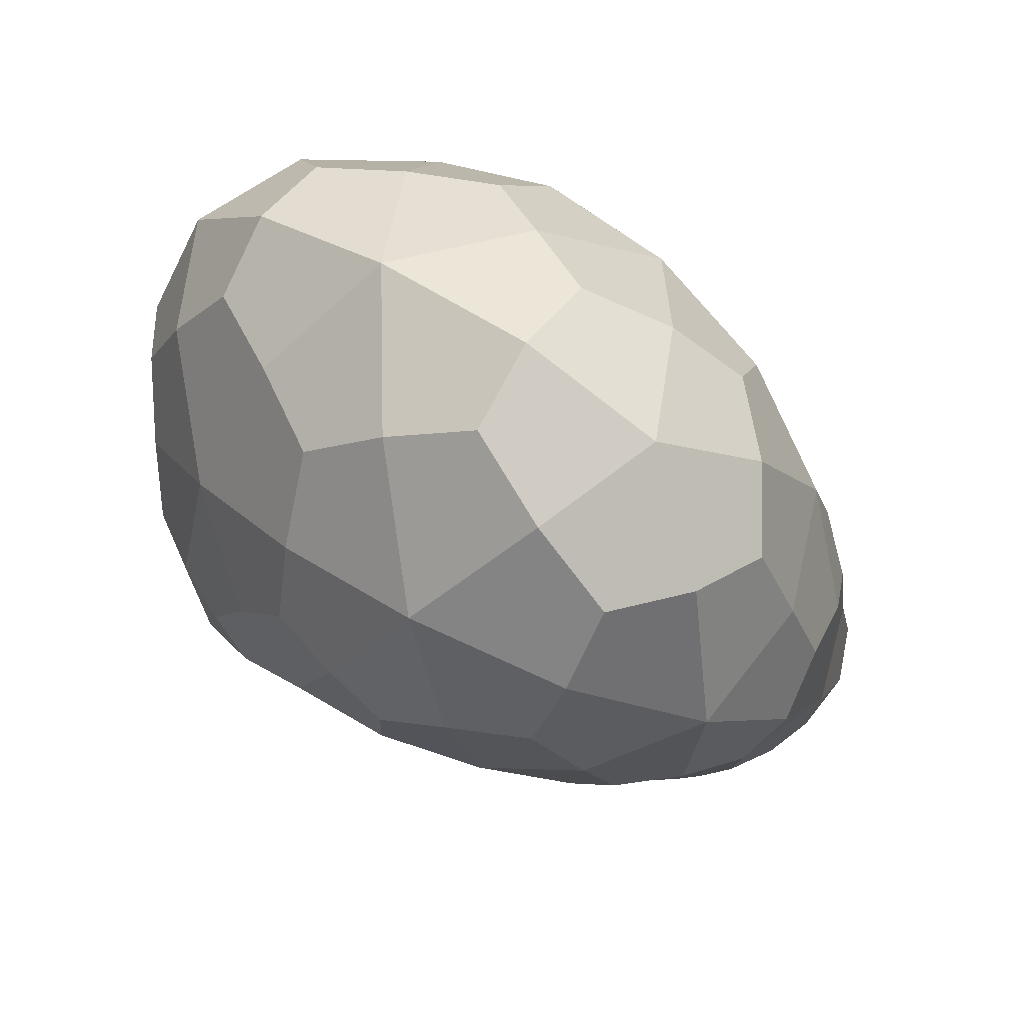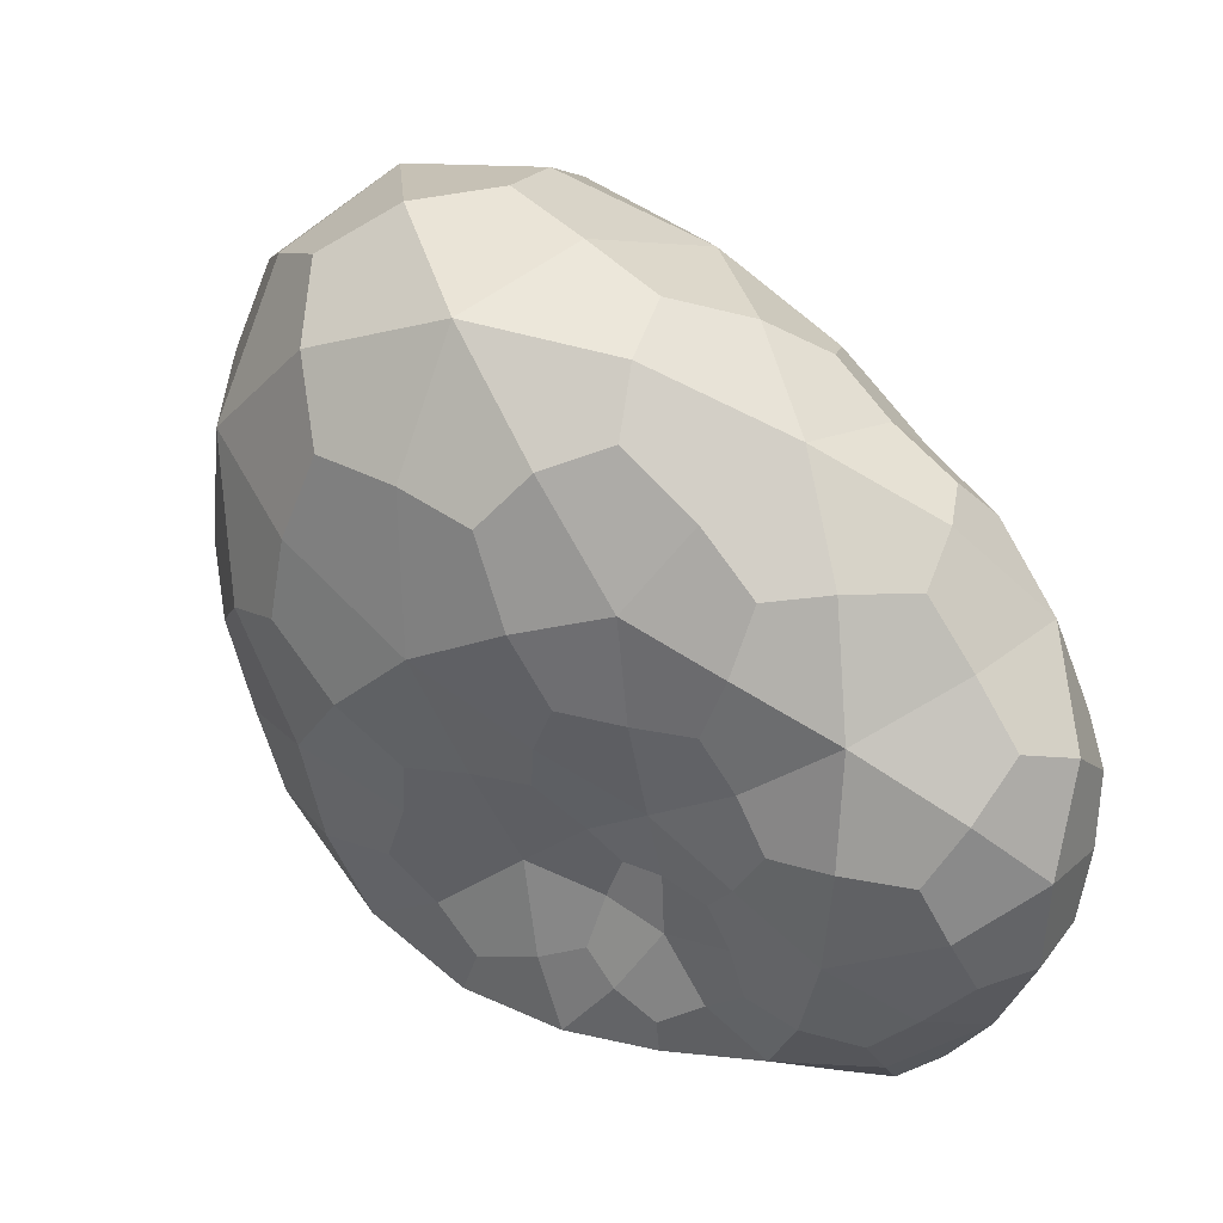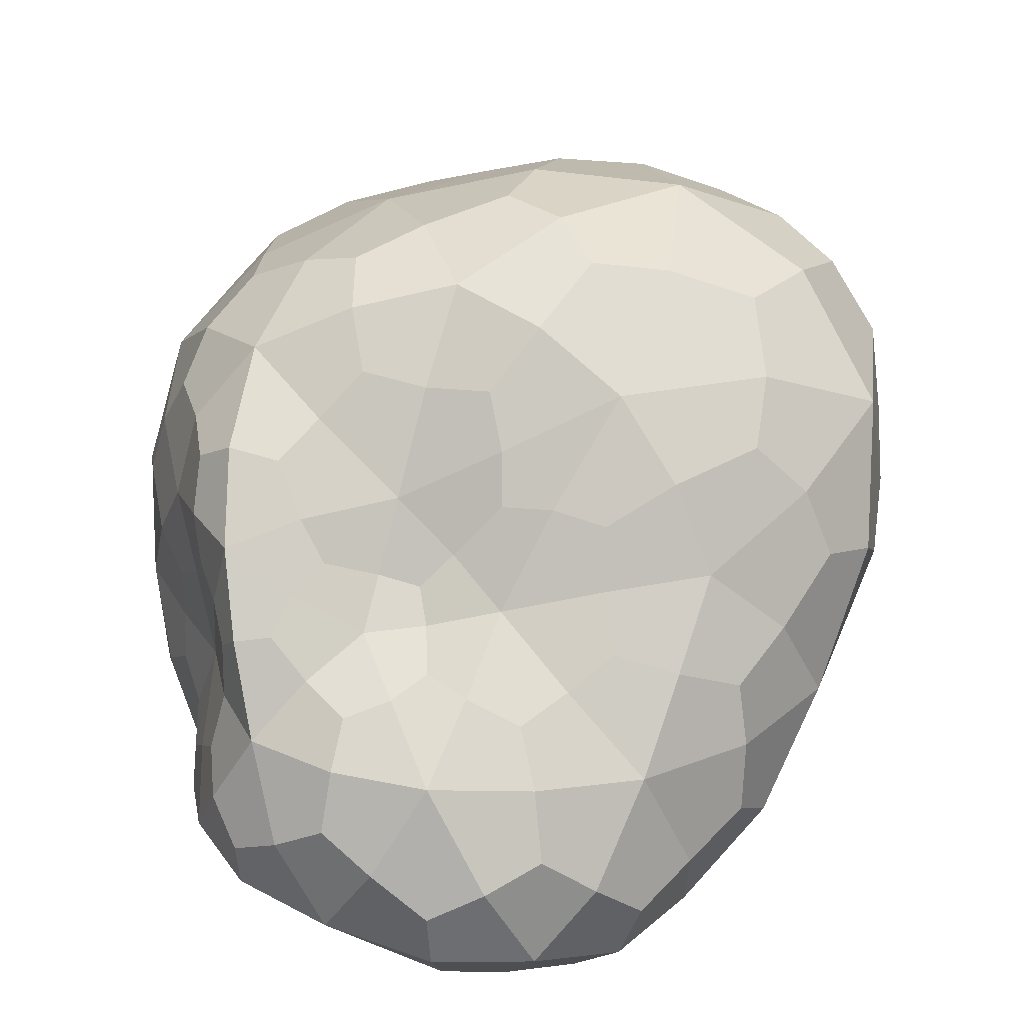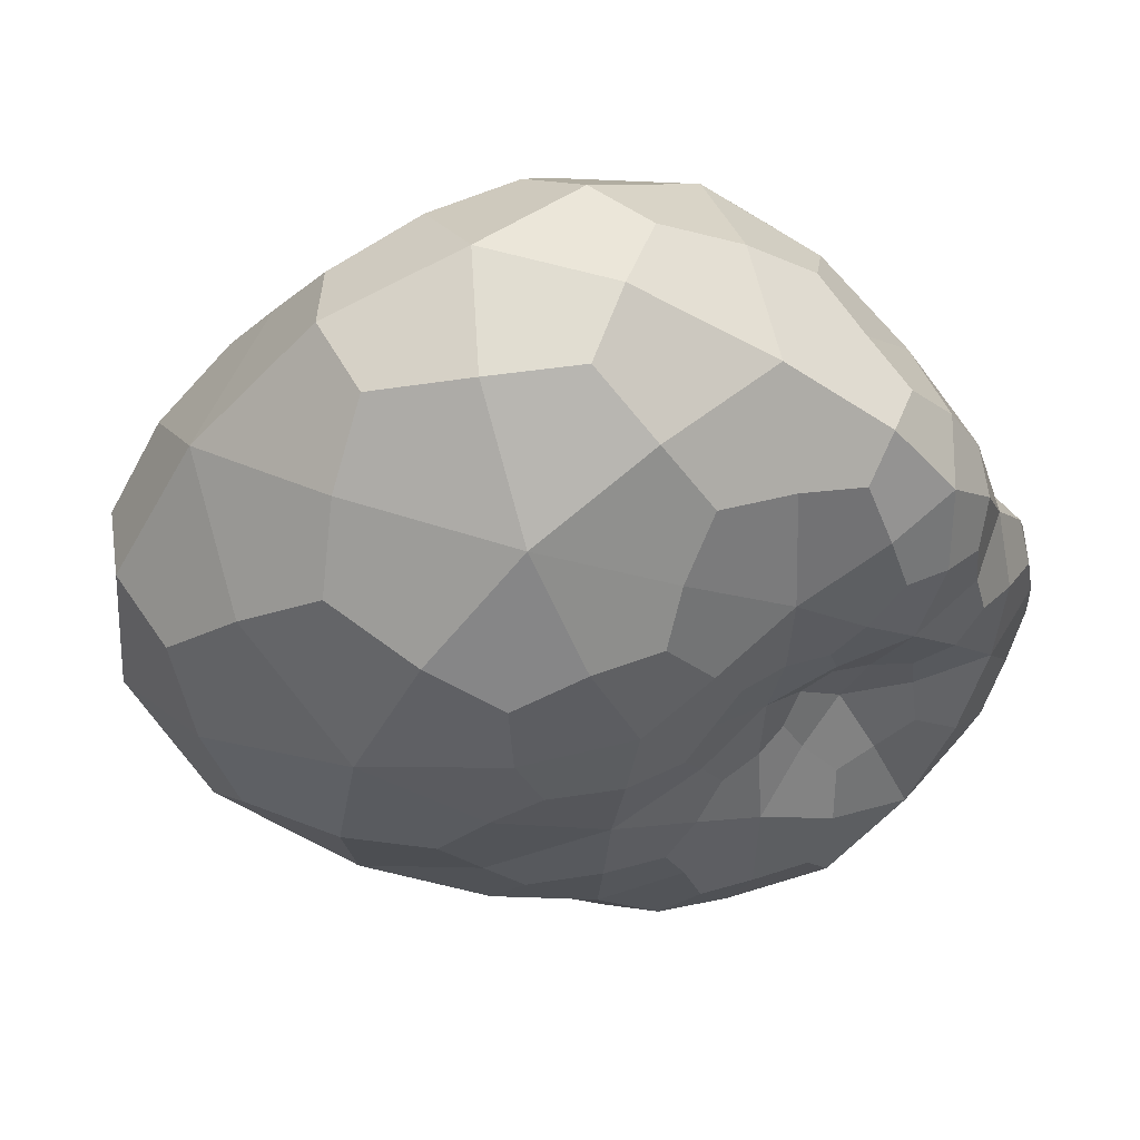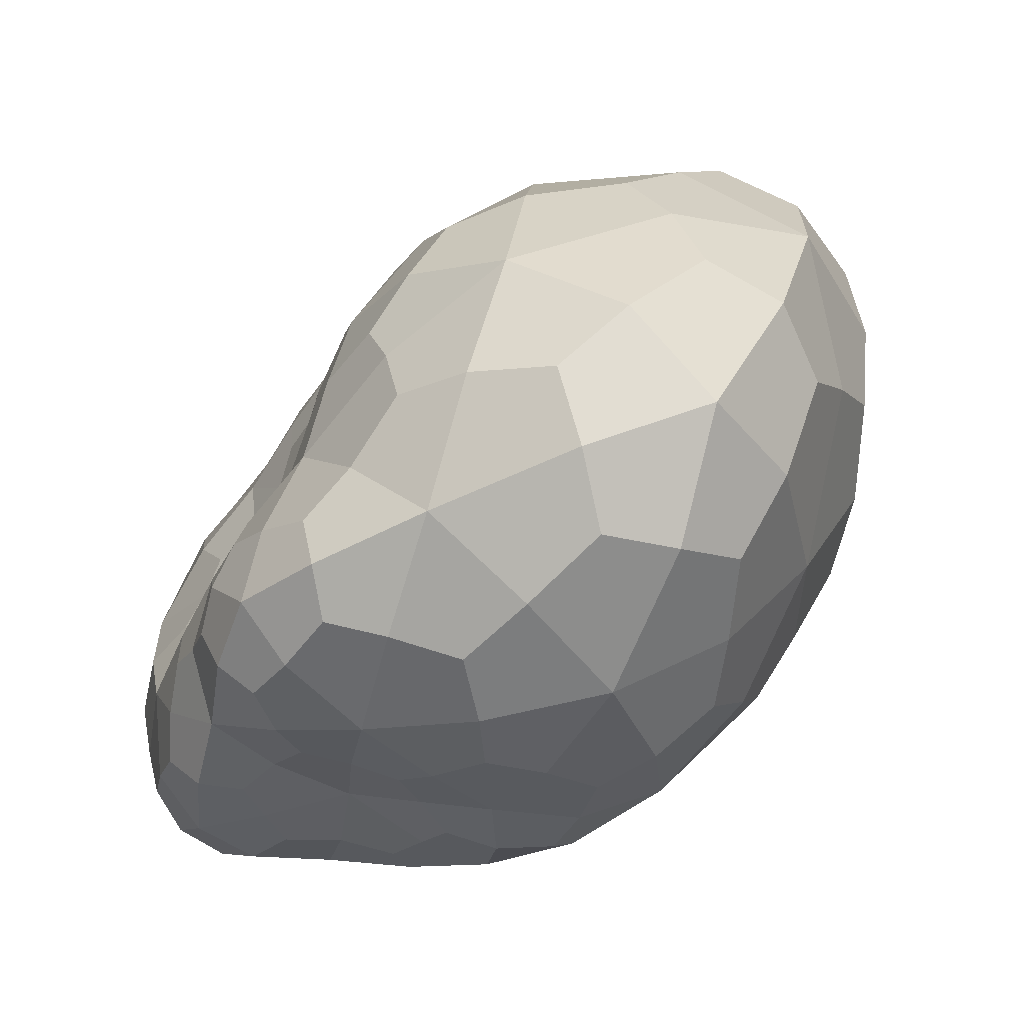
<metadata>
{"format":"obj","ext":"obj","renderer":"f3d","projection":"perspective","resolution":1024,"background":"white","views":[{"elev":17.1,"azim":84.5,"up":"+Y"},{"elev":-52.1,"azim":131.1,"up":"+Y"},{"elev":-74.9,"azim":43.8,"up":"+Y"},{"elev":8.5,"azim":-165.9,"up":"+Z"},{"elev":36.9,"azim":-34.6,"up":"+Y"}]}
</metadata>
<code>
o Icosphere
v 0.000637 0.001814 0.00153
v 0.001293 -0.00028 0.001122
v 0.002389 0.001175 -0.000368
v 6.6e-05 0.001366 -0.000464
v -0.00113 0.00089 0.000531
v -0.000354 -0.00015 0.001307
v 0.001271 -0.000824 -0.000536
v 0.000532 0.000169 -0.00148
v -0.000553 0.000107 -0.000489
v -0.001277 -0.000658 0.000181
v -2.4e-05 -0.000851 0.000346
v -0.000427 -0.001313 -0.001173
v 0.0018 0.001827 0.00073
v 0.001212 0.000699 0.001548
v 0.002295 0.000403 0.000659
v 0.000422 -0.000259 0.001551
v -3.1e-05 0.000706 0.001752
v 0.000361 0.002024 0.000383
v 0.001176 0.001696 -0.000569
v -0.000514 0.001459 0.00108
v -0.000526 0.001141 6.6e-05
v -0.000868 0.000412 0.001061
v 0.000472 -0.000617 0.000647
v -0.000206 -0.000796 0.001044
v 0.002284 -0.000123 -0.000629
v 0.001515 -0.000623 0.000296
v 0.000315 0.000818 -0.000984
v 0.001501 0.000677 -0.001253
v -0.000926 0.00048 -0.000149
v -0.000308 0.000564 -0.00046
v -0.000722 -0.000356 0.000663
v -0.001237 0.000107 0.000348
v 0.000485 -0.000847 -7e-06
v 0.001209 -0.000461 -0.001384
v -0.000215 0.000164 -0.001051
v -0.001183 -0.000232 -0.000344
v -0.000682 -0.00105 0.000369
v 0.000474 -0.001159 -0.000931
v -0.000204 -0.001317 -0.000264
v 8.7e-05 -0.000638 -0.001657
v -0.000779 -0.00049 -0.001089
v -0.001049 -0.001108 -0.000465
v 0.001228 0.001933 0.001234
v 0.001324 0.000117 0.001384
v 0.002529 0.000861 0.000136
v 0.000875 -0.00028 0.001375
v -0.000242 0.000215 0.00157
v 0.000535 0.002073 0.001046
v 0.00053 0.001605 -0.000554
v 4.6e-05 0.001746 0.001392
v -0.000896 0.001048 0.000325
v -0.000608 0.000116 0.001214
v 0.000895 -0.000496 0.000907
v -0.000125 -0.000852 0.000692
v 0.002492 0.000551 -0.000533
v 0.001431 -0.000756 -0.00014
v 0.000182 0.001124 -0.000729
v 0.000971 0.000406 -0.00143
v -0.00109 0.000722 0.000177
v -0.000411 0.000309 -0.000444
v -0.000534 -0.000255 0.000989
v -0.001293 -0.000299 0.000261
v 0.000882 -0.000874 -0.000252
v 0.000876 -0.00012 -0.00155
v -0.000393 0.00013 -0.000726
v -0.001333 -0.000484 -7.2e-05
v -0.000326 -0.000996 0.000391
v 0.000885 -0.000993 -0.000729
v -0.000334 -0.001427 -0.000761
v 0.000333 -0.000219 -0.001627
v -0.000677 -0.000136 -0.000766
v -0.001245 -0.000911 -9.9e-05
v 0.002239 0.001571 0.000157
v 0.000962 0.001366 0.001638
v 0.001817 -1.2e-05 0.000985
v -1.1e-05 -0.000229 0.001509
v 0.0003 0.001331 0.001753
v 0.000184 0.001745 -0.000141
v 0.001901 0.001544 -0.00051
v -0.000917 0.001175 0.000795
v -0.000221 0.001275 -0.000216
v -0.00109 0.000714 0.000819
v 0.000181 -0.000713 0.000468
v -0.000272 -0.000511 0.001221
v 0.001811 -0.000575 -0.000612
v 0.00145 -0.00047 0.000748
v 0.000425 0.000504 -0.001265
v 0.002061 0.000982 -0.000882
v -0.00071 0.000272 -0.000318
v -0.000153 0.000951 -0.000483
v -0.00104 -0.00052 0.000413
v -0.001234 0.00053 0.00046
v 0.000193 -0.00082 0.00017
v 0.001327 -0.000716 -0.000974
v 0.000127 0.000181 -0.001324
v -0.00086 -3.3e-05 -0.000445
v -0.001048 -0.000898 0.000274
v 2e-06 -0.001322 -0.001117
v -0.0001 -0.001068 8.2e-05
v -0.000203 -0.00105 -0.001495
v -0.000661 -0.000976 -0.001242
v -0.00077 -0.001281 -0.000868
v -0.000662 -0.001328 -0.000379
v -0.000477 -0.001224 6.2e-05
v -0.00092 -0.001158 -2.5e-05
v -0.000998 -0.00084 -0.000845
v -0.00121 -0.000685 -0.000445
v -0.001018 -0.000372 -0.000713
v -0.000401 -0.000585 -0.001465
v -0.000493 -0.000152 -0.001115
v -0.000114 -0.000211 -0.001443
v 0.000317 -0.000985 -0.001415
v 0.000646 -0.000587 -0.001603
v 0.000855 -0.000872 -0.001218
v 0.000127 -0.001308 -0.000595
v 0.000485 -0.001052 -0.000434
v 0.000149 -0.001088 -0.000138
v -0.000445 -0.000935 0.000731
v -0.000465 -0.000633 0.000883
v -0.000717 -0.000748 0.000552
v -0.001274 -6.1e-05 -4e-06
v -0.001169 0.000328 7.9e-05
v -0.001063 0.000144 -0.000239
v -0.000242 0.000372 -0.000718
v -5e-05 0.000685 -0.000727
v 1.2e-05 0.00048 -0.001013
v 0.001438 8.4e-05 -0.00139
v 0.002037 0.000287 -0.001046
v 0.001814 -0.000313 -0.001082
v 0.00096 -0.000759 0.000152
v 0.000962 -0.000648 0.000483
v 0.000485 -0.0007 0.0003
v -0.001024 -0.000121 0.000519
v -0.000806 1.4e-05 0.000846
v -0.001097 0.00026 0.000704
v -0.000599 0.000517 -0.00029
v -0.000764 0.000791 -6.3e-05
v -0.000433 0.000827 -0.000238
v 0.000884 0.000826 -0.001187
v 0.000728 0.001279 -0.00087
v 0.001392 0.001245 -0.000979
v 0.002027 -0.000439 -0.000127
v 0.002453 0.00012 6e-06
v 0.002024 -0.000209 0.000491
v 0.000112 -0.000721 0.000893
v 0.000451 -0.000505 0.001138
v 8.4e-05 -0.000586 0.001332
v -0.000516 0.000571 0.001456
v -0.000311 0.00116 0.001517
v -0.000769 0.000949 0.00115
v -0.00057 0.001394 0.000558
v -0.000112 0.001835 0.000782
v -0.000161 0.001626 0.00021
v 0.000803 0.001973 -0.000102
v 0.001113 0.002103 0.000582
v 0.001581 0.001916 4.6e-05
v 0.000229 0.000197 0.001741
v 0.000801 0.000164 0.001647
v 0.000576 0.000725 0.001775
v 0.002201 0.001172 0.000753
v 0.001619 0.001335 0.001242
v 0.001837 0.000584 0.001168
v 0.001305 0.001591 0.001411
v 0.001007 -1.9e-05 0.001506
v 0.00099 0.002108 0.000982
v 0.000131 0.001946 0.001094
v -6e-06 0.001448 0.001607
v 0.000732 -0.000438 0.001149
v 0.002573 0.000499 -0.000137
v 0.000472 0.001355 -0.000741
v -0.000937 0.000866 0.000128
v -0.000657 -4.2e-05 0.001004
v 0.0011 -0.000565 0.000705
v 0.002254 0.000613 -0.000857
v -2.2e-05 0.000909 -0.000654
v -0.001192 0.000539 0.000237
v -0.000424 -0.000478 0.00103
v 0.000739 -0.000982 -0.00047
v 0.000621 -0.000325 -0.00164
v -0.000523 -4.4e-05 -0.000865
v -0.001297 -0.000712 -0.000211
v -0.000298 -0.001107 0.000176
v -0.00061 -0.001389 -0.000681
v -0.000694 -0.001264 -0.000101
v -0.001109 -0.001022 5.7e-05
v -0.000845 -0.00106 -0.001006
v -0.001106 -0.000627 -0.000686
v -0.000856 -0.000178 -0.000645
v -0.000437 -0.000886 -0.001458
v -0.000356 -0.000308 -0.00137
v 0.000105 -8.3e-05 -0.001491
v 3.6e-05 -0.001154 -0.001382
v 0.000623 -0.000827 -0.001444
v 0.001026 -0.000889 -0.000985
v -5.7e-05 -0.0014 -0.000831
v 0.000253 -0.001161 -0.000377
v 8.1e-05 -0.000989 4.1e-05
v -0.00031 -0.000943 0.000631
v -0.000537 -0.000793 0.000734
v -0.000941 -0.000728 0.000418
v -0.001338 -0.000279 7.1e-05
v -0.001183 0.00014 -7.2e-05
v -0.000879 0.000135 -0.000329
v -0.000331 0.000267 -0.00061
v -0.000105 0.000506 -0.000817
v 0.000165 0.000406 -0.0012
v 0.001107 0.000135 -0.001485
v 0.001797 2e-06 -0.001209
v 0.001692 -0.000551 -0.000912
v 0.001084 -0.000808 -5.6e-05
v 0.000795 -0.000704 0.00031
v 0.000276 -0.000715 0.0003
v -0.001134 -0.000313 0.000399
v -0.000972 5.2e-05 0.000688
v -0.001179 0.000497 0.000675
v -0.00056 0.000363 -0.000339
v -0.000601 0.000699 -0.000206
v -0.000281 0.001003 -0.000317
v 0.000759 0.000587 -0.001316
v 0.000997 0.001132 -0.001034
v 0.001809 0.001295 -0.000836
v 0.001791 -0.000619 -0.000298
v 0.002217 -0.000198 0.000128
v 0.001799 -0.000252 0.000767
v 5.4e-05 -0.000763 0.000682
v 0.000207 -0.000623 0.001141
v -6.5e-05 -0.000477 0.001387
v -0.000475 0.000297 0.001438
v -0.000554 0.000891 0.001396
v -0.000958 0.000974 0.000937
v -0.000823 0.001225 0.000571
v -0.000293 0.001636 0.000511
v -8.2e-05 0.001572 -5.9e-05
v 0.000496 0.001819 -0.000289
v 0.001175 0.002045 0.000168
v 0.001956 0.001735 -0.000107
v -1.2e-05 6e-05 0.001638
v 0.000535 0.000348 0.001756
v 0.000614 0.001151 0.001775
v 0.002394 0.001244 0.000372
v 0.001924 0.001039 0.00108
v 0.001691 0.000217 0.001204
f 1 74 163 43
f 14 161 163 74
f 13 43 163 161
f 2 44 164 46
f 14 158 164 44
f 16 46 164 158
f 1 43 165 48
f 13 155 165 43
f 18 48 165 155
f 1 48 166 50
f 18 152 166 48
f 20 50 166 152
f 1 50 167 77
f 20 149 167 50
f 17 77 167 149
f 2 46 168 53
f 16 146 168 46
f 23 53 168 146
f 3 45 169 55
f 15 143 169 45
f 25 55 169 143
f 4 49 170 57
f 19 140 170 49
f 27 57 170 140
f 5 51 171 59
f 21 137 171 51
f 29 59 171 137
f 6 52 172 61
f 22 134 172 52
f 31 61 172 134
f 2 53 173 86
f 23 131 173 53
f 26 86 173 131
f 3 55 174 88
f 25 128 174 55
f 28 88 174 128
f 4 57 175 90
f 27 125 175 57
f 30 90 175 125
f 5 59 176 92
f 29 122 176 59
f 32 92 176 122
f 6 61 177 84
f 31 119 177 61
f 24 84 177 119
f 7 63 178 68
f 33 116 178 63
f 38 68 178 116
f 8 64 179 70
f 34 113 179 64
f 40 70 179 113
f 9 65 180 71
f 35 110 180 65
f 41 71 180 110
f 10 66 181 72
f 36 107 181 66
f 42 72 181 107
f 11 67 182 99
f 37 104 182 67
f 39 99 182 104
f 39 103 183 69
f 42 102 183 103
f 12 69 183 102
f 39 104 184 103
f 37 105 184 104
f 42 103 184 105
f 37 97 185 105
f 10 72 185 97
f 42 105 185 72
f 42 106 186 102
f 41 101 186 106
f 12 102 186 101
f 42 107 187 106
f 36 108 187 107
f 41 106 187 108
f 36 96 188 108
f 9 71 188 96
f 41 108 188 71
f 41 109 189 101
f 40 100 189 109
f 12 101 189 100
f 41 110 190 109
f 35 111 190 110
f 40 109 190 111
f 35 95 191 111
f 8 70 191 95
f 40 111 191 70
f 40 112 192 100
f 38 98 192 112
f 12 100 192 98
f 40 113 193 112
f 34 114 193 113
f 38 112 193 114
f 34 94 194 114
f 7 68 194 94
f 38 114 194 68
f 38 115 195 98
f 39 69 195 115
f 12 98 195 69
f 38 116 196 115
f 33 117 196 116
f 39 115 196 117
f 33 93 197 117
f 11 99 197 93
f 39 117 197 99
f 24 118 198 54
f 37 67 198 118
f 11 54 198 67
f 24 119 199 118
f 31 120 199 119
f 37 118 199 120
f 31 91 200 120
f 10 97 200 91
f 37 120 200 97
f 32 121 201 62
f 36 66 201 121
f 10 62 201 66
f 32 122 202 121
f 29 123 202 122
f 36 121 202 123
f 29 89 203 123
f 9 96 203 89
f 36 123 203 96
f 30 124 204 60
f 35 65 204 124
f 9 60 204 65
f 30 125 205 124
f 27 126 205 125
f 35 124 205 126
f 27 87 206 126
f 8 95 206 87
f 35 126 206 95
f 28 127 207 58
f 34 64 207 127
f 8 58 207 64
f 28 128 208 127
f 25 129 208 128
f 34 127 208 129
f 25 85 209 129
f 7 94 209 85
f 34 129 209 94
f 26 130 210 56
f 33 63 210 130
f 7 56 210 63
f 26 131 211 130
f 23 132 211 131
f 33 130 211 132
f 23 83 212 132
f 11 93 212 83
f 33 132 212 93
f 31 133 213 91
f 32 62 213 133
f 10 91 213 62
f 31 134 214 133
f 22 135 214 134
f 32 133 214 135
f 22 82 215 135
f 5 92 215 82
f 32 135 215 92
f 29 136 216 89
f 30 60 216 136
f 9 89 216 60
f 29 137 217 136
f 21 138 217 137
f 30 136 217 138
f 21 81 218 138
f 4 90 218 81
f 30 138 218 90
f 27 139 219 87
f 28 58 219 139
f 8 87 219 58
f 27 140 220 139
f 19 141 220 140
f 28 139 220 141
f 19 79 221 141
f 3 88 221 79
f 28 141 221 88
f 25 142 222 85
f 26 56 222 142
f 7 85 222 56
f 25 143 223 142
f 15 144 223 143
f 26 142 223 144
f 15 75 224 144
f 2 86 224 75
f 26 144 224 86
f 23 145 225 83
f 24 54 225 145
f 11 83 225 54
f 23 146 226 145
f 16 147 226 146
f 24 145 226 147
f 16 76 227 147
f 6 84 227 76
f 24 147 227 84
f 17 148 228 47
f 22 52 228 148
f 6 47 228 52
f 17 149 229 148
f 20 150 229 149
f 22 148 229 150
f 20 80 230 150
f 5 82 230 80
f 22 150 230 82
f 20 151 231 80
f 21 51 231 151
f 5 80 231 51
f 20 152 232 151
f 18 153 232 152
f 21 151 232 153
f 18 78 233 153
f 4 81 233 78
f 21 153 233 81
f 18 154 234 78
f 19 49 234 154
f 4 78 234 49
f 18 155 235 154
f 13 156 235 155
f 19 154 235 156
f 13 73 236 156
f 3 79 236 73
f 19 156 236 79
f 16 157 237 76
f 17 47 237 157
f 6 76 237 47
f 16 158 238 157
f 14 159 238 158
f 17 157 238 159
f 14 74 239 159
f 1 77 239 74
f 17 159 239 77
f 13 160 240 73
f 15 45 240 160
f 3 73 240 45
f 13 161 241 160
f 14 162 241 161
f 15 160 241 162
f 14 44 242 162
f 2 75 242 44
f 15 162 242 75

</code>
